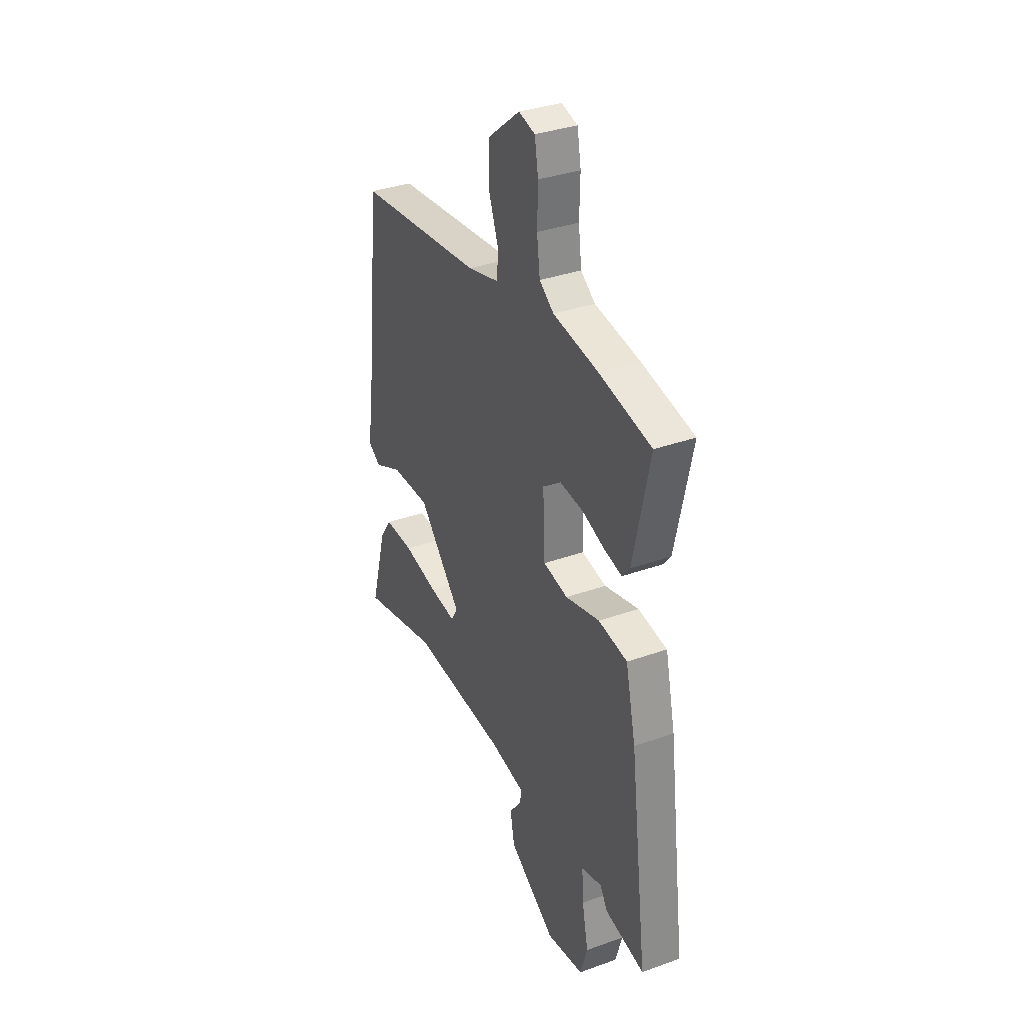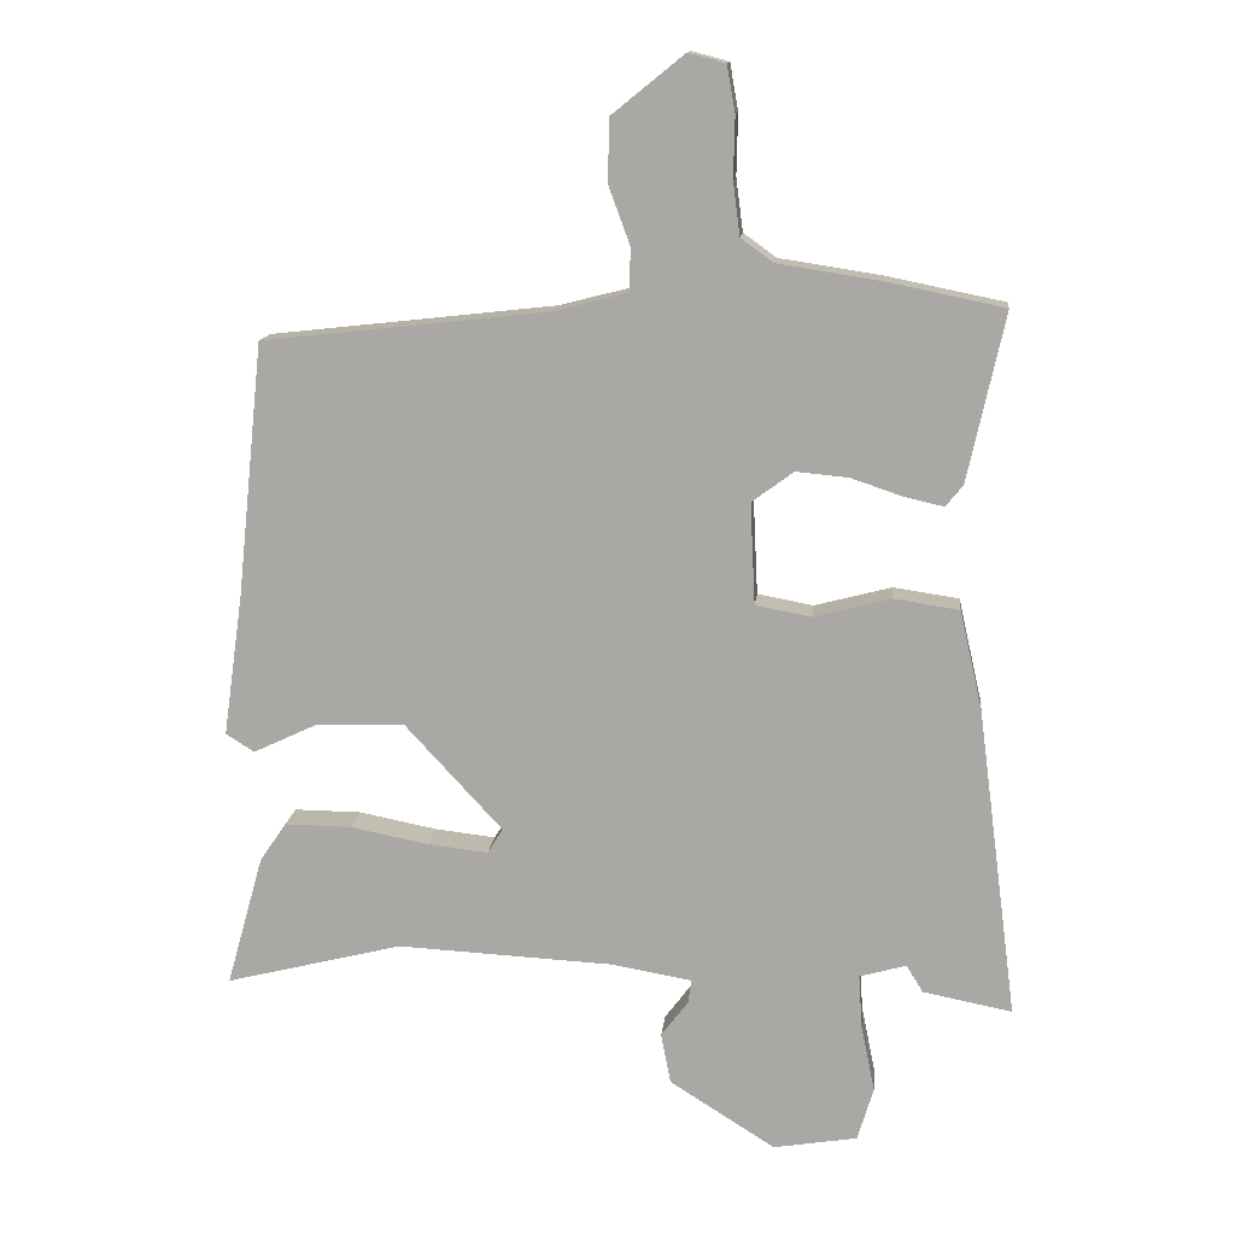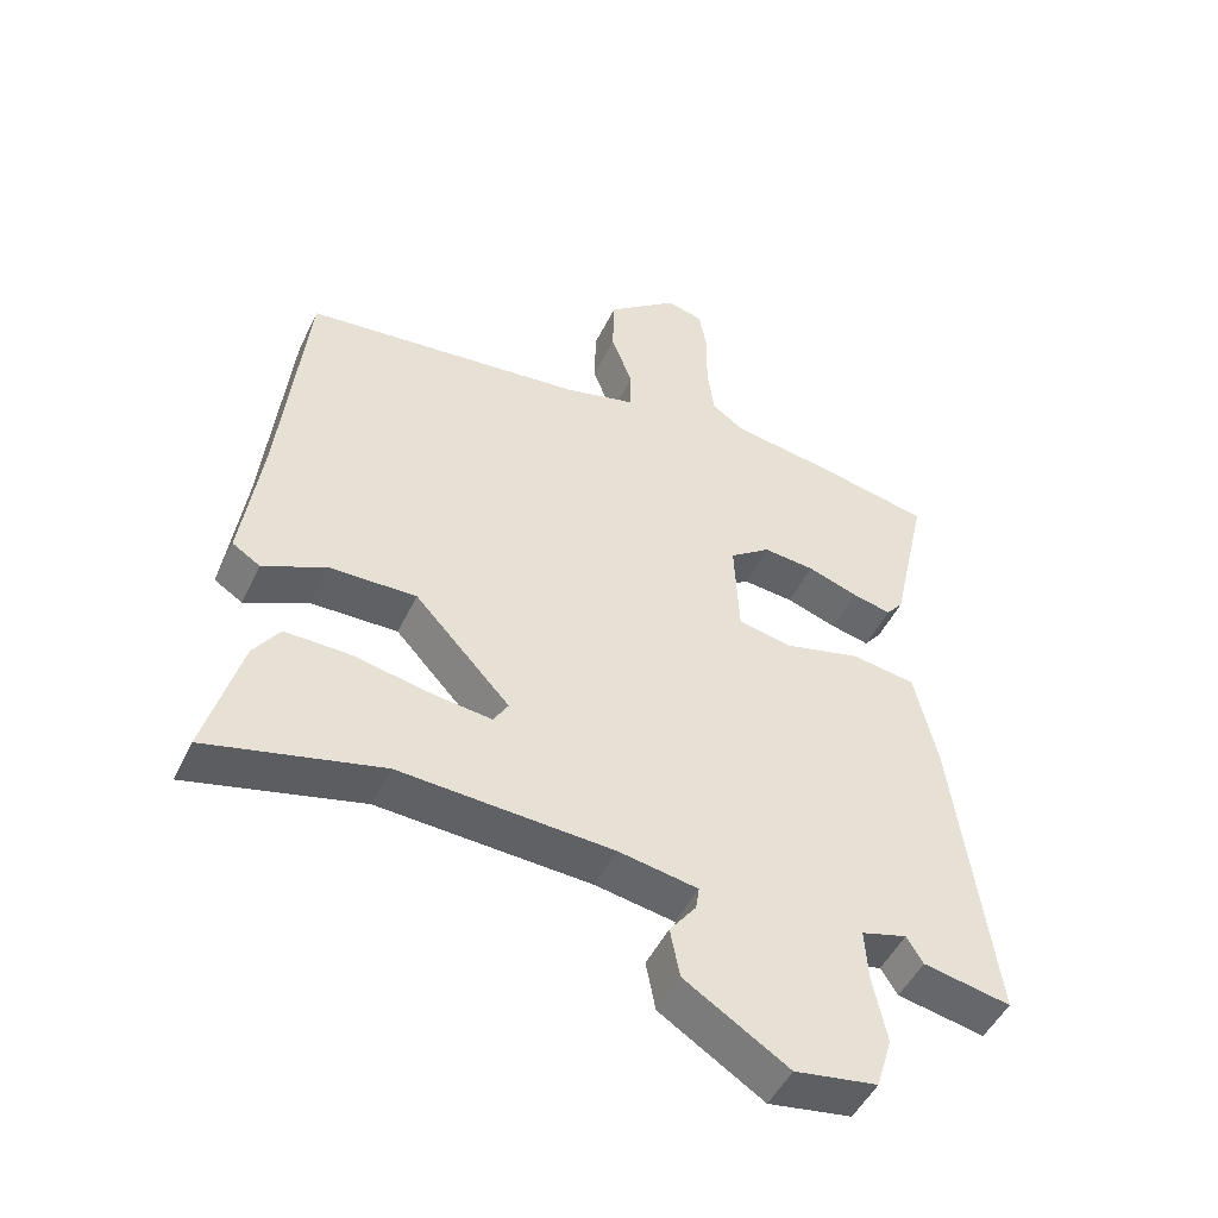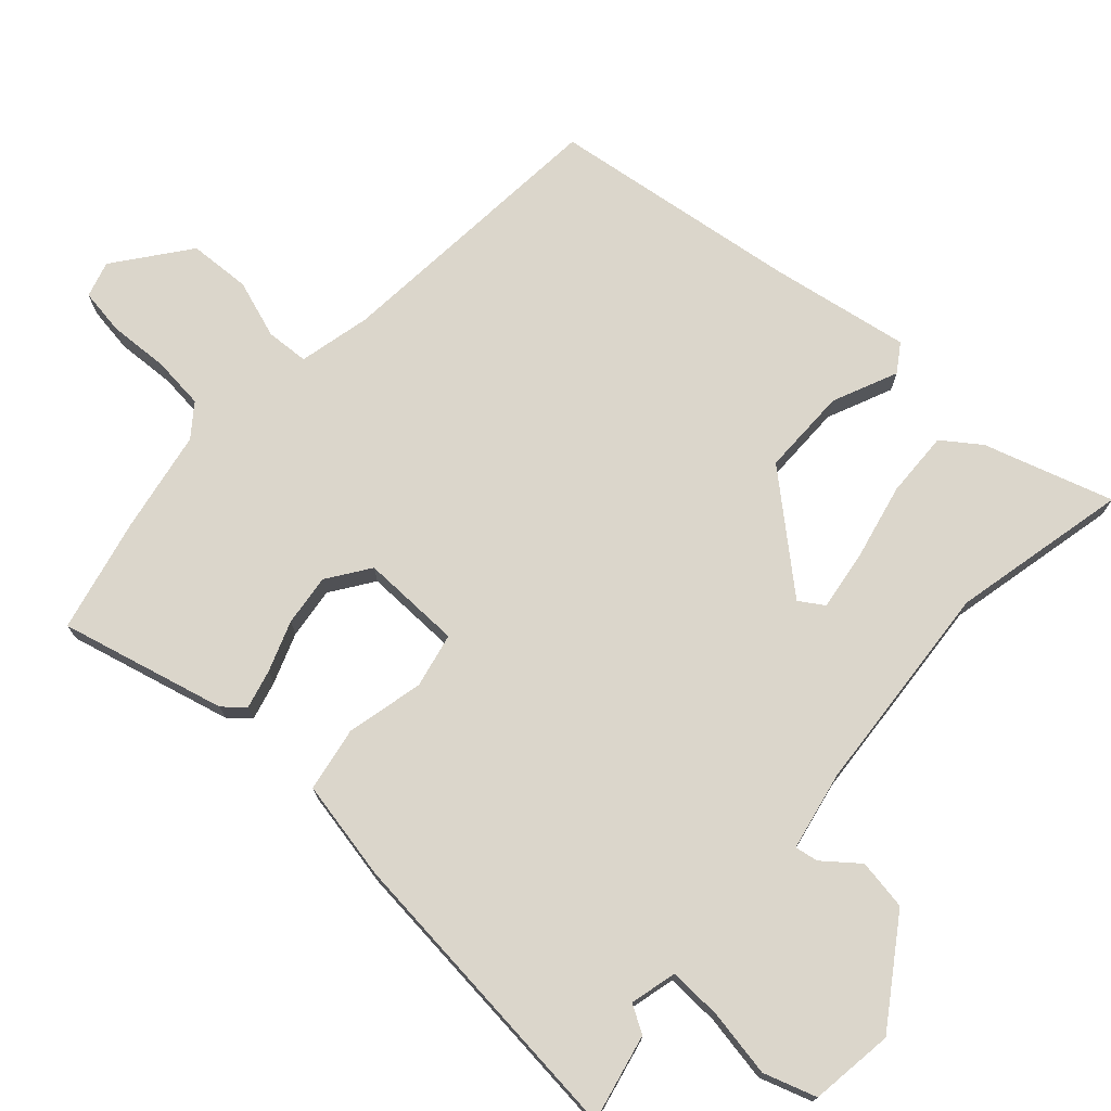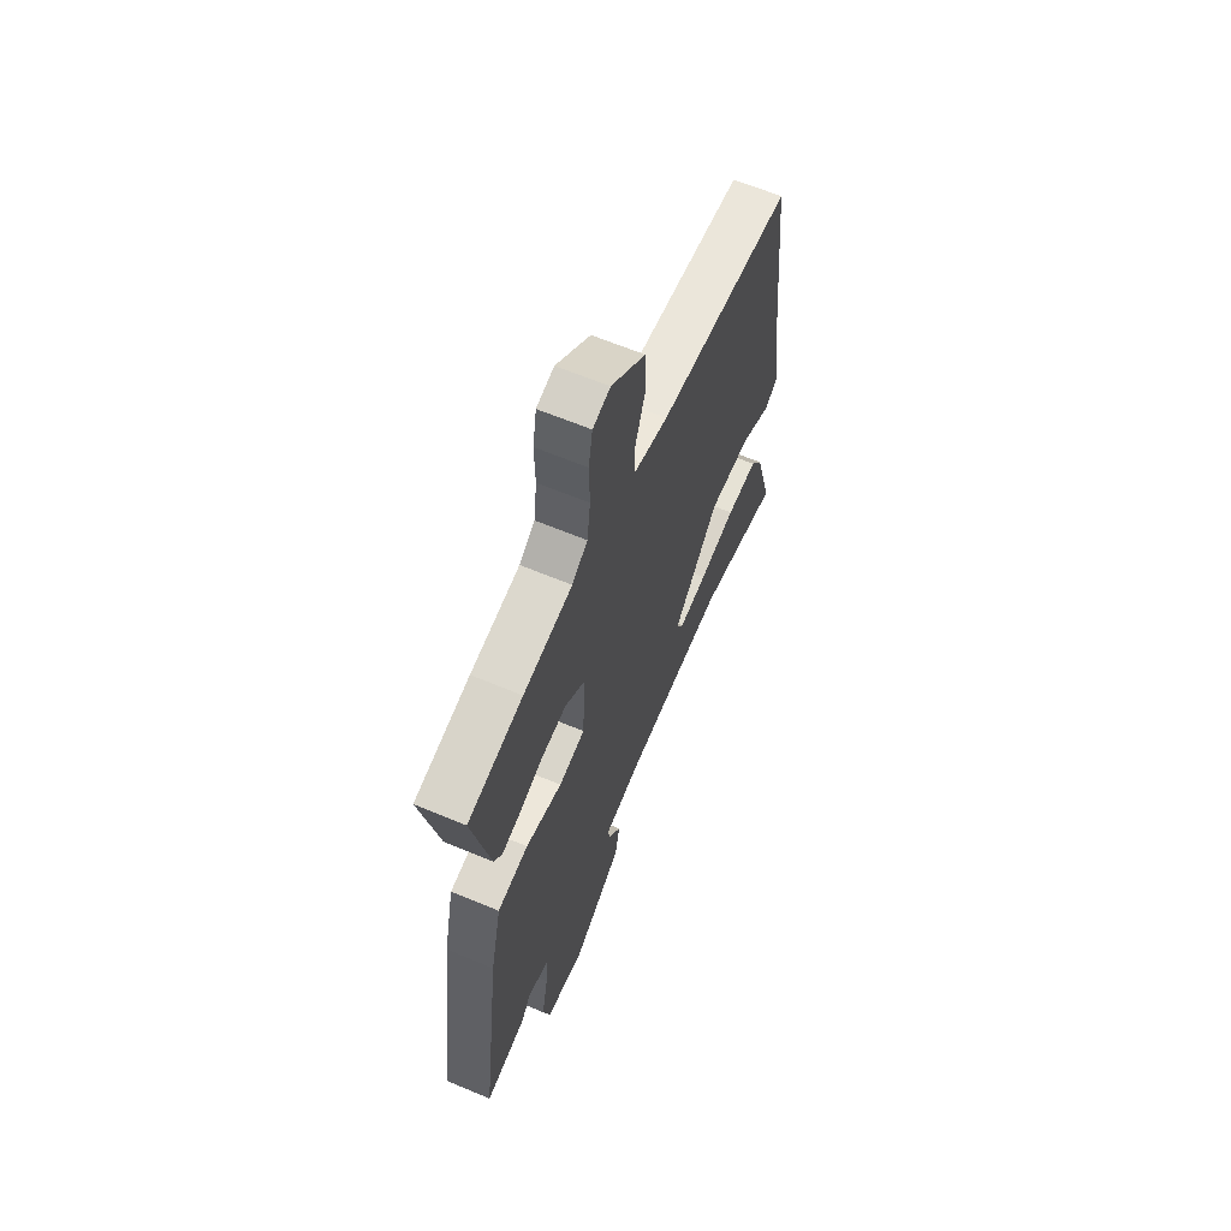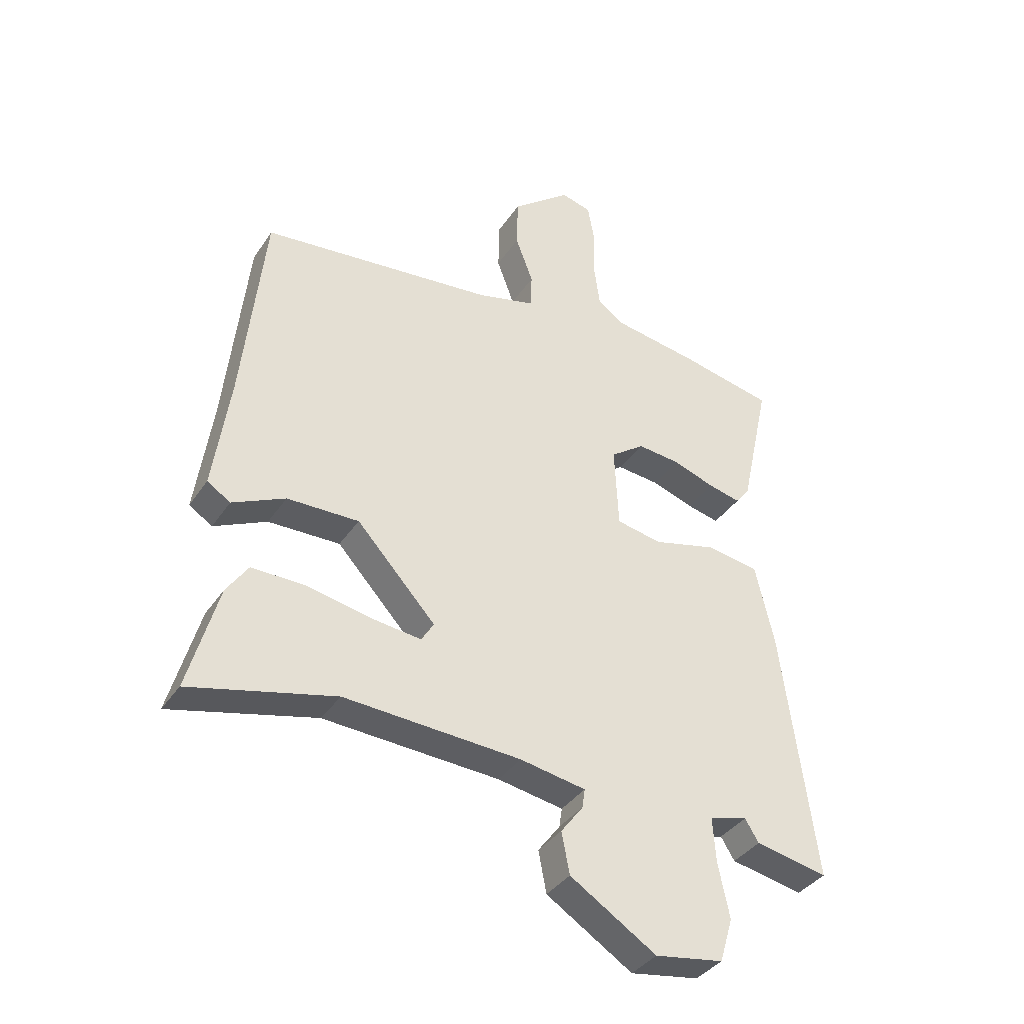
<metadata>
{"format":"obj","ext":"obj","renderer":"f3d","projection":"perspective","resolution":1024,"background":"white","views":[{"elev":34.6,"azim":64.4,"up":"+Z"},{"elev":13.7,"azim":5.9,"up":"+Z"},{"elev":-48.8,"azim":-25.1,"up":"+Z"},{"elev":73.6,"azim":130.5,"up":"+Y"},{"elev":63.3,"azim":113.0,"up":"+Z"},{"elev":-37.4,"azim":-29.9,"up":"+Z"}]}
</metadata>
<code>
v -0.305 0.07 -0.451
v -0.56 0.07 -0.515
v -0.507 0.07 -0.326
v -0.469 0.07 -0.27
v -0.373 0.07 -0.271
v -0.26 0.07 -0.293
v -0.173 0.07 -0.303
v -0.151 0.07 -0.267
v -0.291 0.07 -0.115
v -0.418 0.07 -0.118
v -0.511 0.07 -0.162
v -0.552 0.07 -0.136
v -0.523 0.07 0.07
v -0.485 0.07 0.433
v -0.073 0.07 0.479
v 0.031 0.07 0.506
v 0.033 0.07 0.568
v 0.002 0.07 0.652
v 0.004 0.07 0.742
v 0.108 0.07 0.826
v 0.161 0.07 0.812
v 0.173 0.07 0.745
v 0.171 0.07 0.658
v 0.181 0.07 0.582
v 0.228 0.07 0.548
v 0.377 0.07 0.525
v 0.544 0.07 0.491
v 0.491 0.07 0.249
v 0.466 0.07 0.218
v 0.409 0.07 0.231
v 0.335 0.07 0.256
v 0.26 0.07 0.263
v 0.2 0.07 0.219
v 0.207 0.07 0.073
v 0.287 0.07 0.058
v 0.398 0.07 0.087
v 0.492 0.07 0.073
v 0.525 0.07 -0.071
v 0.583 0.07 -0.516
v 0.455 0.07 -0.491
v 0.431 0.07 -0.452
v 0.364 0.07 -0.471
v 0.369 0.07 -0.548
v 0.389 0.07 -0.645
v 0.366 0.07 -0.722
v 0.245 0.07 -0.742
v 0.093 0.07 -0.646
v 0.079 0.07 -0.573
v 0.118 0.07 -0.521
v 0.123 0.07 -0.487
v 0.007 0.07 -0.467
v -0.305 0 -0.451
v -0.56 0 -0.515
v -0.507 0 -0.326
v -0.469 0 -0.27
v -0.373 0 -0.271
v -0.26 0 -0.293
v -0.173 0 -0.303
v -0.151 0 -0.267
v -0.291 0 -0.115
v -0.418 0 -0.118
v -0.511 0 -0.162
v -0.552 0 -0.136
v -0.523 0 0.07
v -0.485 0 0.433
v -0.073 0 0.479
v 0.031 0 0.506
v 0.033 0 0.568
v 0.002 0 0.652
v 0.004 0 0.742
v 0.108 0 0.826
v 0.161 0 0.812
v 0.173 0 0.745
v 0.171 0 0.658
v 0.181 0 0.582
v 0.228 0 0.548
v 0.377 0 0.525
v 0.544 0 0.491
v 0.491 0 0.249
v 0.466 0 0.218
v 0.409 0 0.231
v 0.335 0 0.256
v 0.26 0 0.263
v 0.2 0 0.219
v 0.207 0 0.073
v 0.287 0 0.058
v 0.398 0 0.087
v 0.492 0 0.073
v 0.525 0 -0.071
v 0.583 0 -0.516
v 0.455 0 -0.491
v 0.431 0 -0.452
v 0.364 0 -0.471
v 0.369 0 -0.548
v 0.389 0 -0.645
v 0.366 0 -0.722
v 0.245 0 -0.742
v 0.093 0 -0.646
v 0.079 0 -0.573
v 0.118 0 -0.521
v 0.123 0 -0.487
v 0.007 0 -0.467
f 47 48 49
f 46 47 49
f 45 46 49
f 44 45 49
f 43 44 49
f 42 43 49 50
f 41 42 50 51
f 39 40 41
f 38 39 41
f 37 38 41
f 36 37 41
f 35 36 41
f 41 51 1
f 35 41 1
f 34 35 1
f 29 30 31
f 28 29 31
f 27 28 31
f 26 27 31
f 25 26 31
f 24 25 31 32
f 21 22 23
f 20 21 23
f 19 20 23
f 18 19 23
f 17 18 23
f 16 17 23 24
f 13 14 15
f 13 15 16
f 12 13 16
f 11 12 16
f 10 11 16
f 24 32 33
f 16 24 33
f 10 16 33
f 9 10 33
f 4 5 6
f 3 4 6
f 2 3 6
f 1 2 6
f 1 6 7
f 34 1 7
f 8 9 33 34
f 7 8 34
f 100 99 98
f 100 98 97
f 100 97 96
f 100 96 95
f 100 95 94
f 101 100 94 93
f 102 101 93 92
f 92 91 90
f 92 90 89
f 92 89 88
f 92 88 87
f 92 87 86
f 52 102 92
f 52 92 86
f 52 86 85
f 82 81 80
f 82 80 79
f 82 79 78
f 82 78 77
f 82 77 76
f 83 82 76 75
f 74 73 72
f 74 72 71
f 74 71 70
f 74 70 69
f 74 69 68
f 75 74 68 67
f 66 65 64
f 67 66 64
f 67 64 63
f 67 63 62
f 67 62 61
f 84 83 75
f 84 75 67
f 84 67 61
f 84 61 60
f 57 56 55
f 57 55 54
f 57 54 53
f 57 53 52
f 58 57 52
f 58 52 85
f 85 84 60 59
f 85 59 58
f 1 52 53 2
f 2 53 54 3
f 3 54 55 4
f 4 55 56 5
f 5 56 57 6
f 6 57 58 7
f 7 58 59 8
f 8 59 60 9
f 9 60 61 10
f 10 61 62 11
f 11 62 63 12
f 12 63 64 13
f 13 64 65 14
f 14 65 66 15
f 15 66 67 16
f 16 67 68 17
f 17 68 69 18
f 18 69 70 19
f 19 70 71 20
f 20 71 72 21
f 21 72 73 22
f 22 73 74 23
f 23 74 75 24
f 24 75 76 25
f 25 76 77 26
f 26 77 78 27
f 27 78 79 28
f 28 79 80 29
f 29 80 81 30
f 30 81 82 31
f 31 82 83 32
f 32 83 84 33
f 33 84 85 34
f 34 85 86 35
f 35 86 87 36
f 36 87 88 37
f 37 88 89 38
f 38 89 90 39
f 39 90 91 40
f 40 91 92 41
f 41 92 93 42
f 42 93 94 43
f 43 94 95 44
f 44 95 96 45
f 45 96 97 46
f 46 97 98 47
f 47 98 99 48
f 48 99 100 49
f 49 100 101 50
f 50 101 102 51
f 51 102 52 1

</code>
